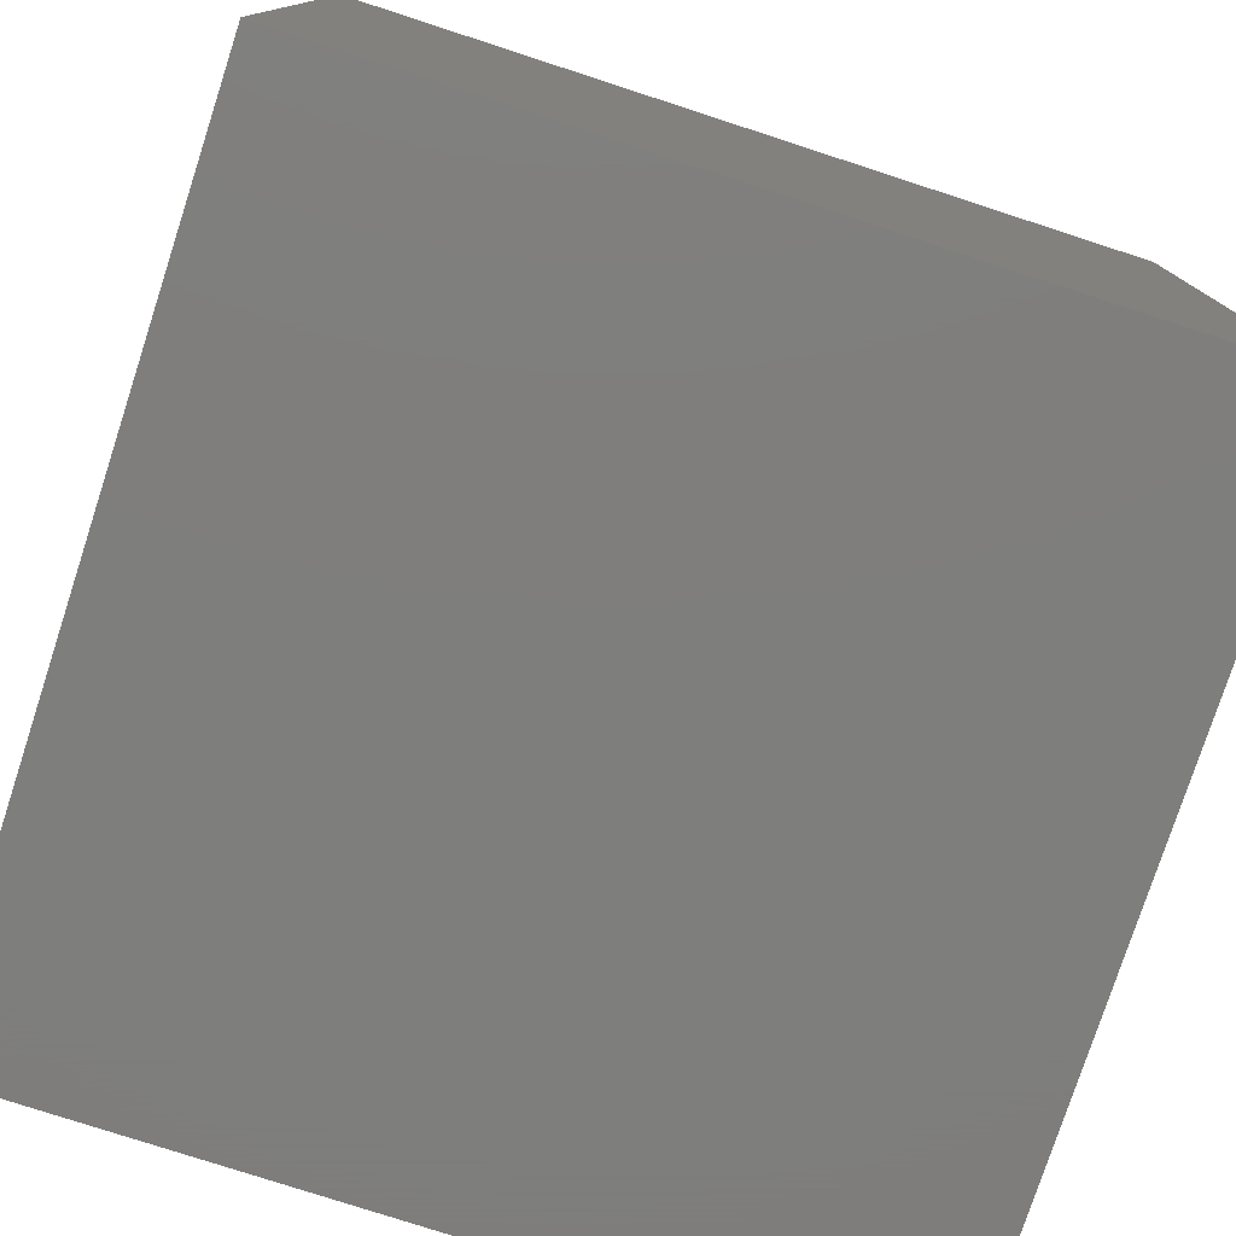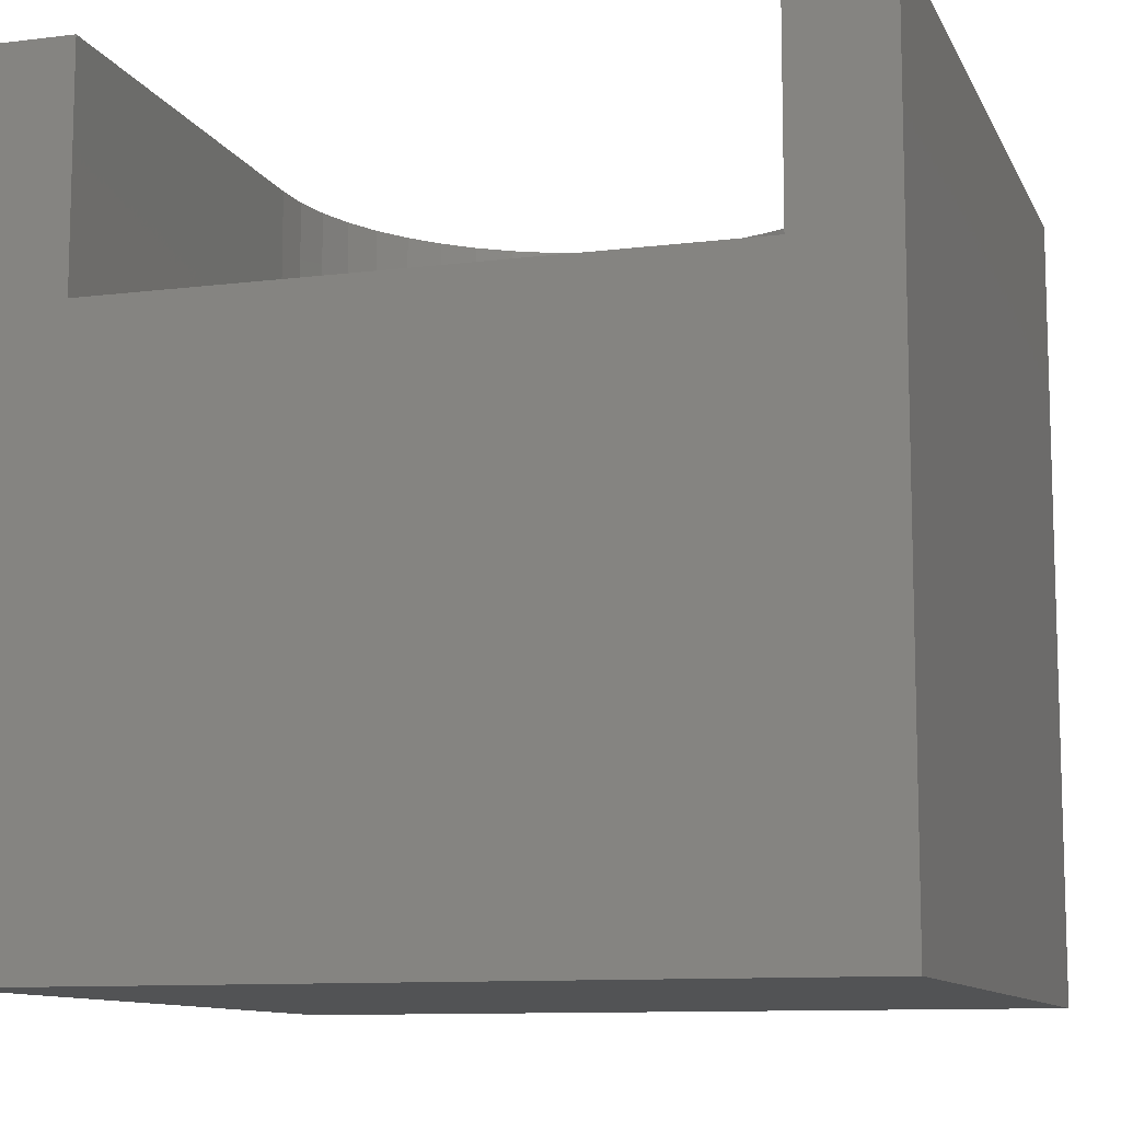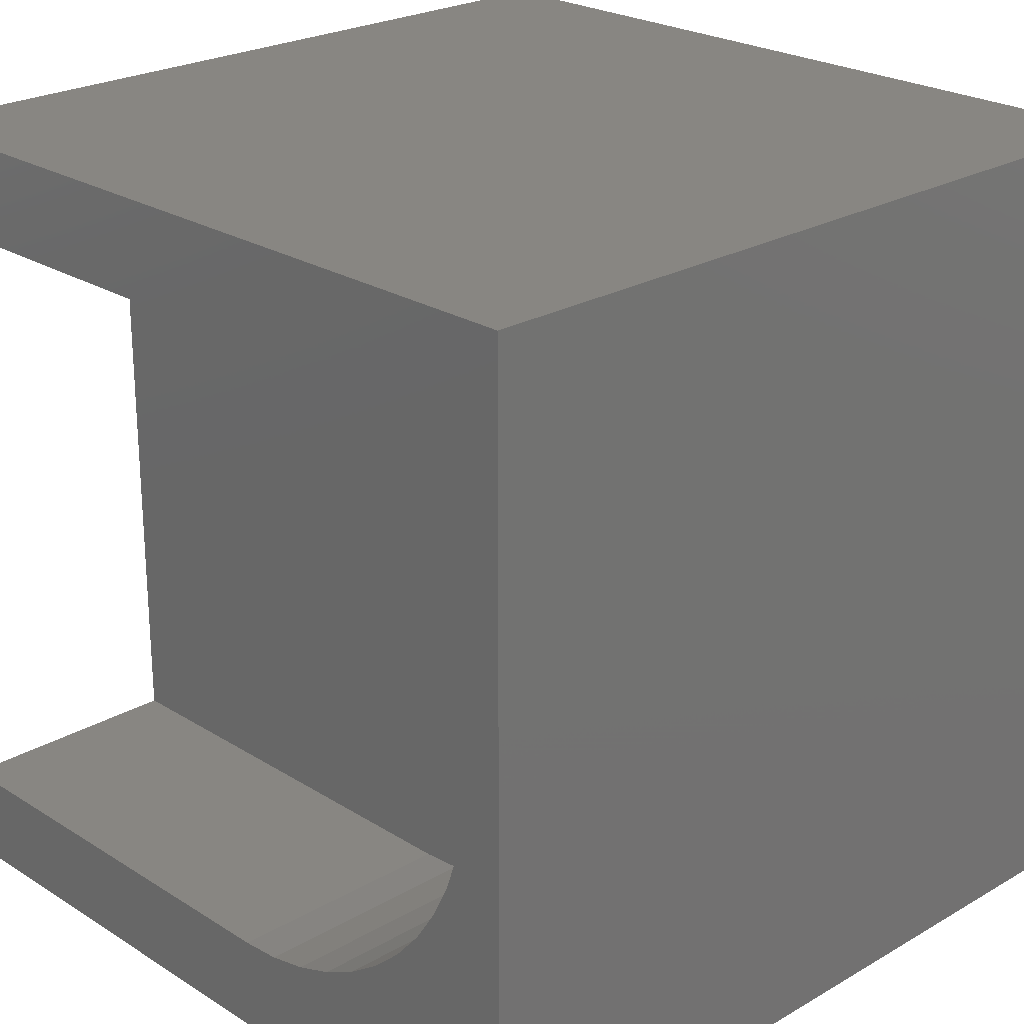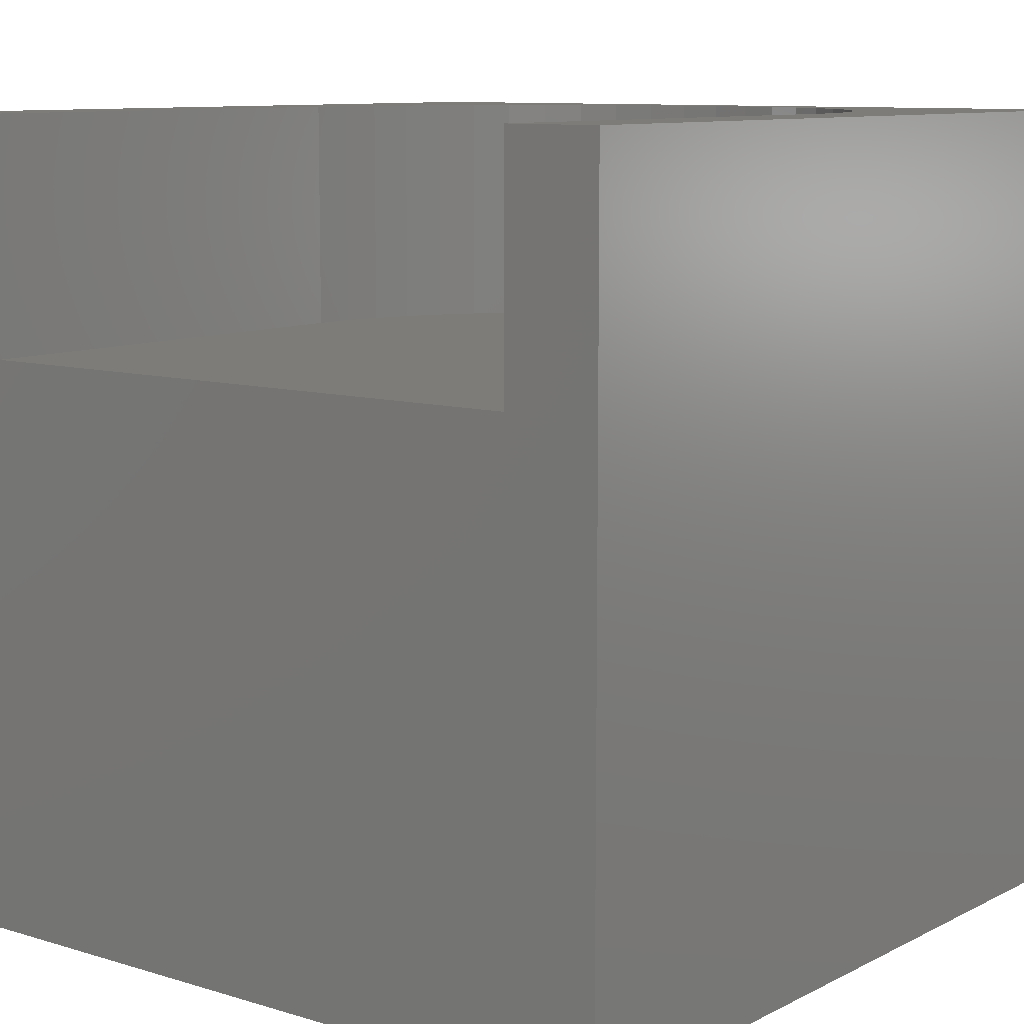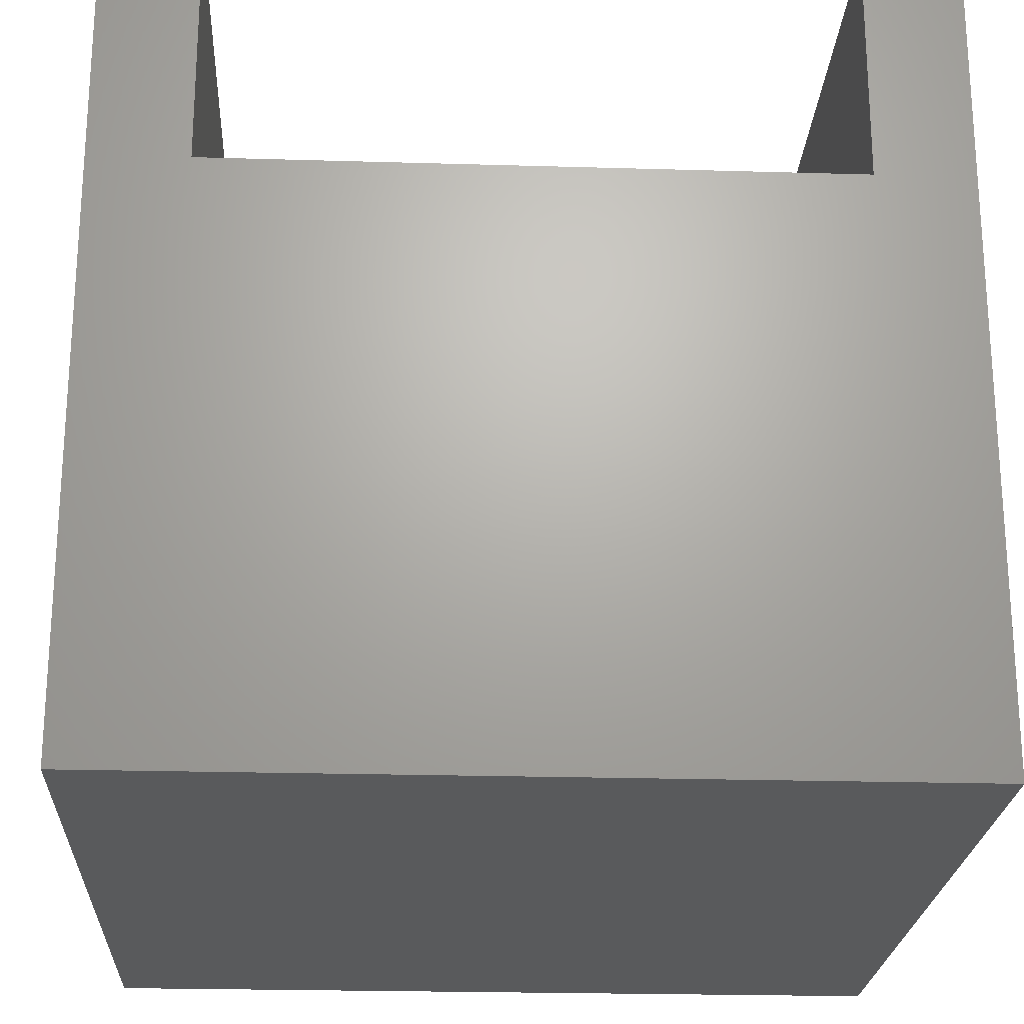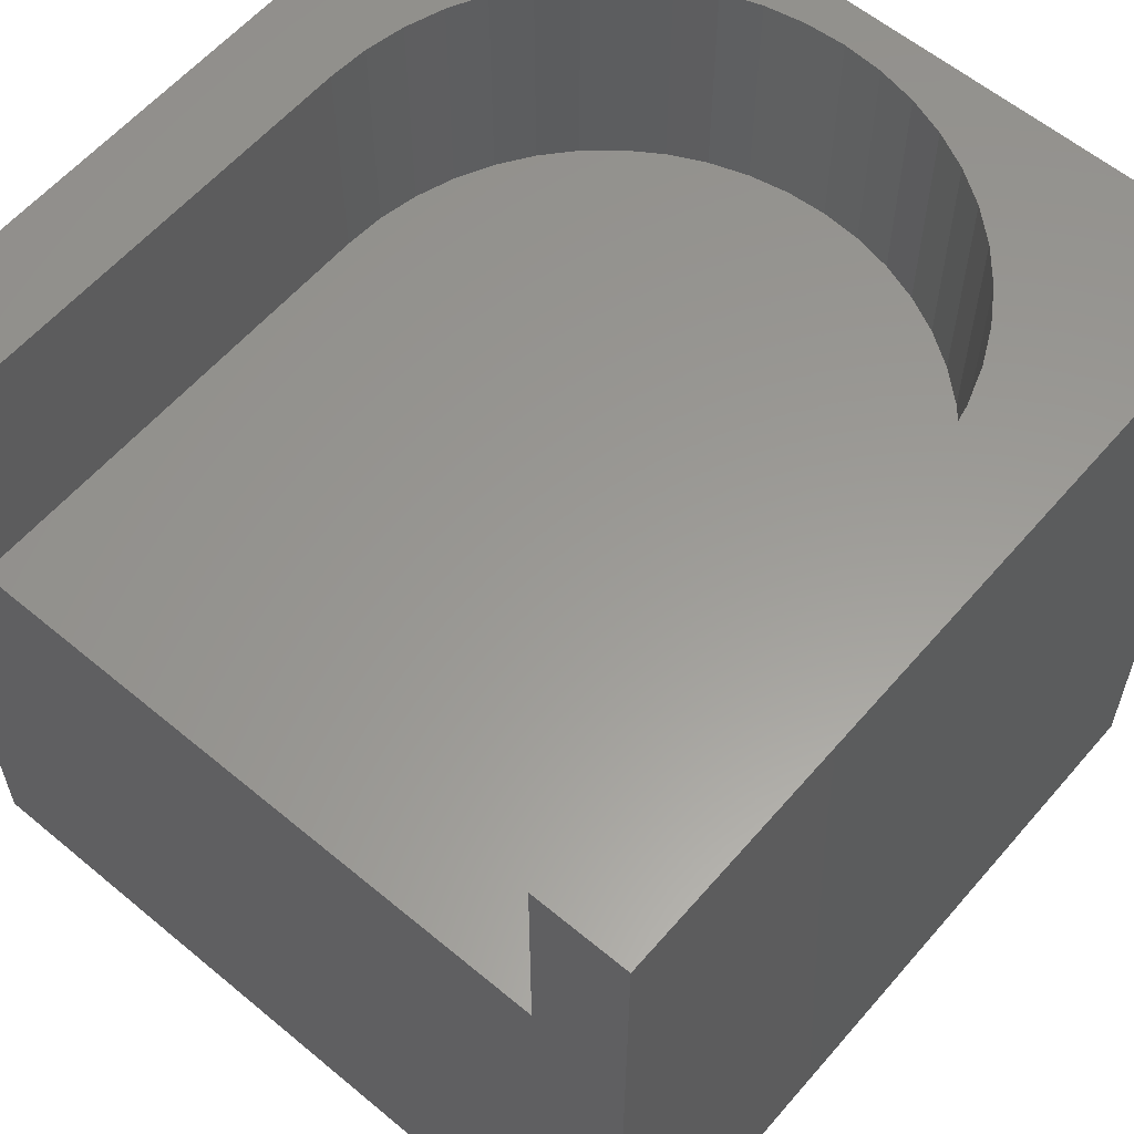
<metadata>
{"format":"stl","ext":"stl","renderer":"f3d","projection":"perspective","resolution":1024,"background":"white","views":[{"elev":-77.9,"azim":162.0,"up":"+Y"},{"elev":-10.5,"azim":-72.7,"up":"+Z"},{"elev":23.9,"azim":46.1,"up":"+Y"},{"elev":9.7,"azim":-51.9,"up":"+Z"},{"elev":-22.7,"azim":-92.9,"up":"+Z"},{"elev":59.5,"azim":-49.5,"up":"+Z"}]}
</metadata>
<code>
# stl→obj: 62 verts, 120 faces
v 0 0 10
v 0 1.18 10
v 0 1.18 7.106
v 0 8.82 10
v 0 10 10
v 0 8.82 7.106
v 0 10 0
v 0 0 0
v 5.679 8.82 10
v 10 10 10
v 6.178 8.788 10
v 6.668 8.69 10
v 8.988 6.91 10
v 9.209 6.462 10
v 9.369 5.989 10
v 9.467 5.499 10
v 9.5 5 10
v 10 0 10
v 9.467 4.501 10
v 7.141 8.53 10
v 7.589 8.309 10
v 8.005 8.031 10
v 9.369 4.011 10
v 9.209 3.538 10
v 8.988 3.09 10
v 8.381 7.701 10
v 8.71 7.326 10
v 8.71 2.674 10
v 8.381 2.299 10
v 8.005 1.969 10
v 7.589 1.691 10
v 7.141 1.47 10
v 6.668 1.31 10
v 5.679 1.18 10
v 6.178 1.212 10
v 10 10 0
v 10 0 0
v 5.679 8.82 7.106
v 5.679 1.18 7.106
v 6.178 8.788 7.106
v 9.369 4.011 7.106
v 9.467 4.501 7.106
v 6.178 1.212 7.106
v 6.668 1.31 7.106
v 7.141 1.47 7.106
v 9.369 5.989 7.106
v 9.209 6.462 7.106
v 8.988 6.91 7.106
v 8.71 7.326 7.106
v 8.005 1.969 7.106
v 8.381 2.299 7.106
v 8.71 2.674 7.106
v 9.5 5 7.106
v 9.467 5.499 7.106
v 8.381 7.701 7.106
v 8.005 8.031 7.106
v 7.589 8.309 7.106
v 7.589 1.691 7.106
v 8.988 3.09 7.106
v 9.209 3.538 7.106
v 7.141 8.53 7.106
v 6.668 8.69 7.106
f 1 2 3
f 4 5 6
f 6 5 7
f 6 7 3
f 3 7 8
f 3 8 1
f 5 4 9
f 5 9 10
f 10 9 11
f 10 11 12
f 13 14 10
f 10 14 15
f 15 16 10
f 10 16 17
f 10 17 18
f 18 17 19
f 12 20 10
f 10 20 21
f 10 21 22
f 19 23 18
f 18 23 24
f 18 24 25
f 22 26 10
f 10 26 27
f 10 27 13
f 25 28 18
f 18 28 29
f 18 29 30
f 30 31 18
f 18 31 32
f 18 32 33
f 2 1 34
f 34 1 18
f 34 18 35
f 35 18 33
f 36 10 37
f 37 10 18
f 7 36 8
f 8 36 37
f 10 36 5
f 5 36 7
f 37 18 8
f 8 18 1
f 6 3 38
f 38 3 39
f 38 39 40
f 41 42 39
f 43 44 45
f 46 47 39
f 39 47 48
f 39 48 49
f 50 51 39
f 39 51 52
f 42 53 39
f 39 53 54
f 39 54 46
f 49 55 39
f 39 55 56
f 39 56 57
f 43 45 39
f 39 45 58
f 39 58 50
f 52 59 39
f 39 59 60
f 39 60 41
f 57 61 39
f 39 61 62
f 39 62 40
f 6 38 4
f 4 38 9
f 39 34 35
f 39 35 43
f 43 35 33
f 43 33 44
f 44 33 32
f 44 32 45
f 45 32 31
f 45 31 58
f 58 31 30
f 58 30 50
f 50 30 29
f 50 29 51
f 51 29 28
f 51 28 52
f 52 28 25
f 52 25 59
f 59 25 24
f 59 24 60
f 60 24 23
f 60 23 41
f 41 23 19
f 41 19 42
f 42 19 17
f 42 17 53
f 53 17 16
f 53 16 54
f 54 16 15
f 54 15 46
f 46 15 14
f 46 14 47
f 47 14 13
f 47 13 48
f 48 13 27
f 48 27 49
f 49 27 26
f 49 26 55
f 55 26 22
f 55 22 56
f 56 22 21
f 56 21 57
f 57 21 20
f 57 20 61
f 61 20 12
f 61 12 62
f 62 12 11
f 62 11 40
f 40 11 9
f 40 9 38
f 39 3 34
f 34 3 2

</code>
